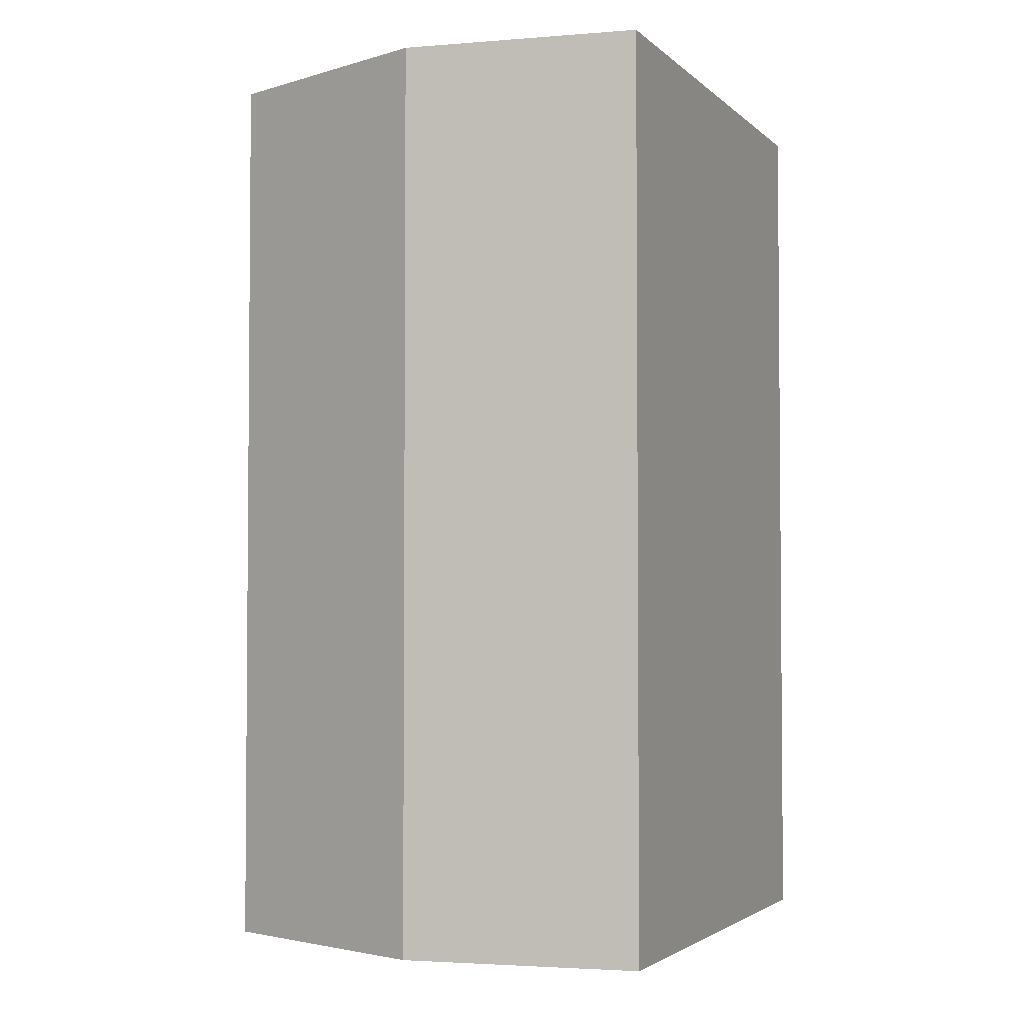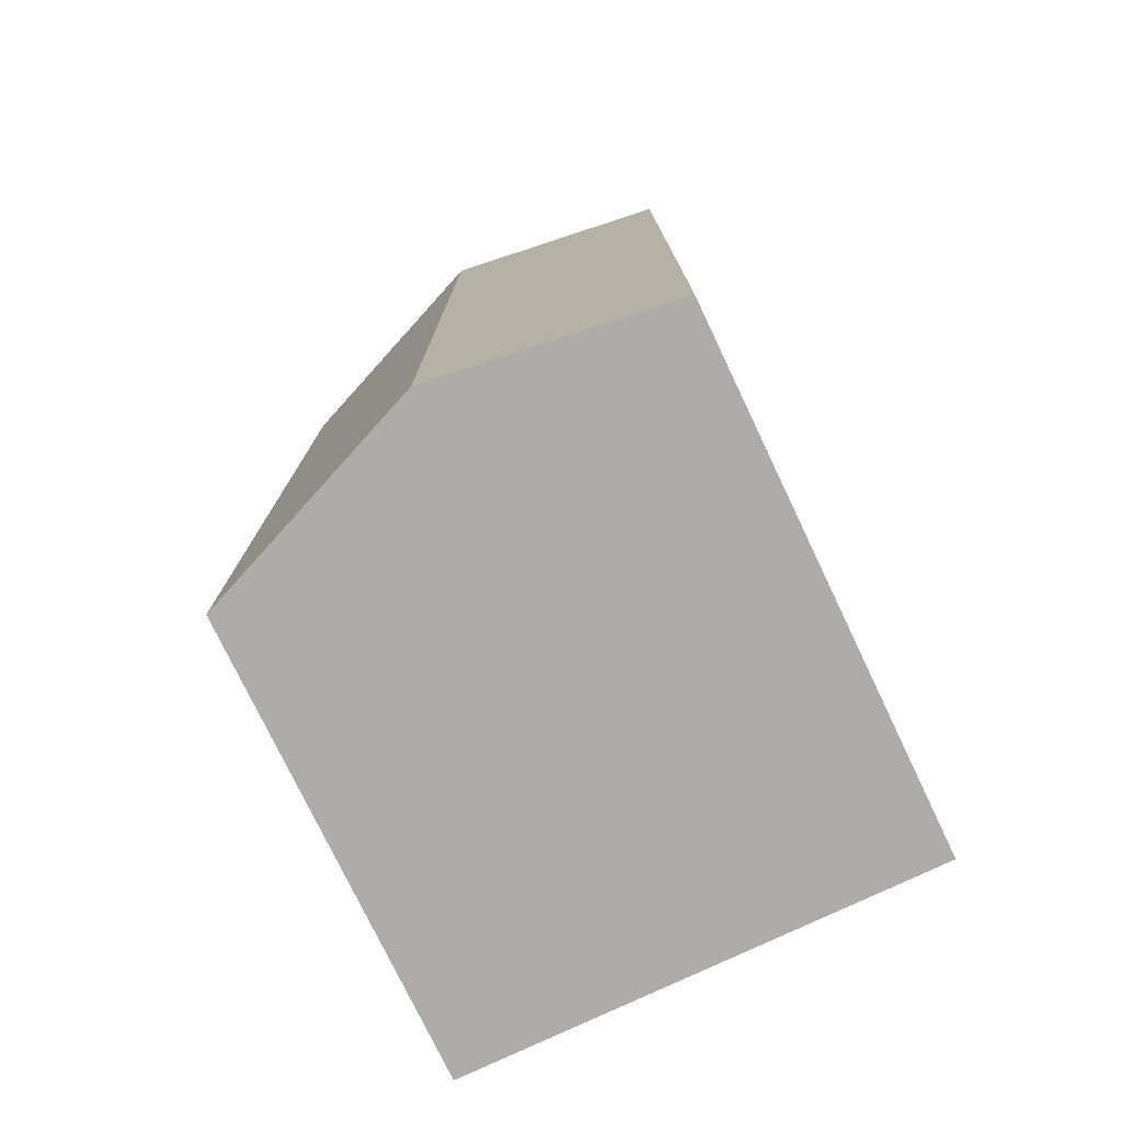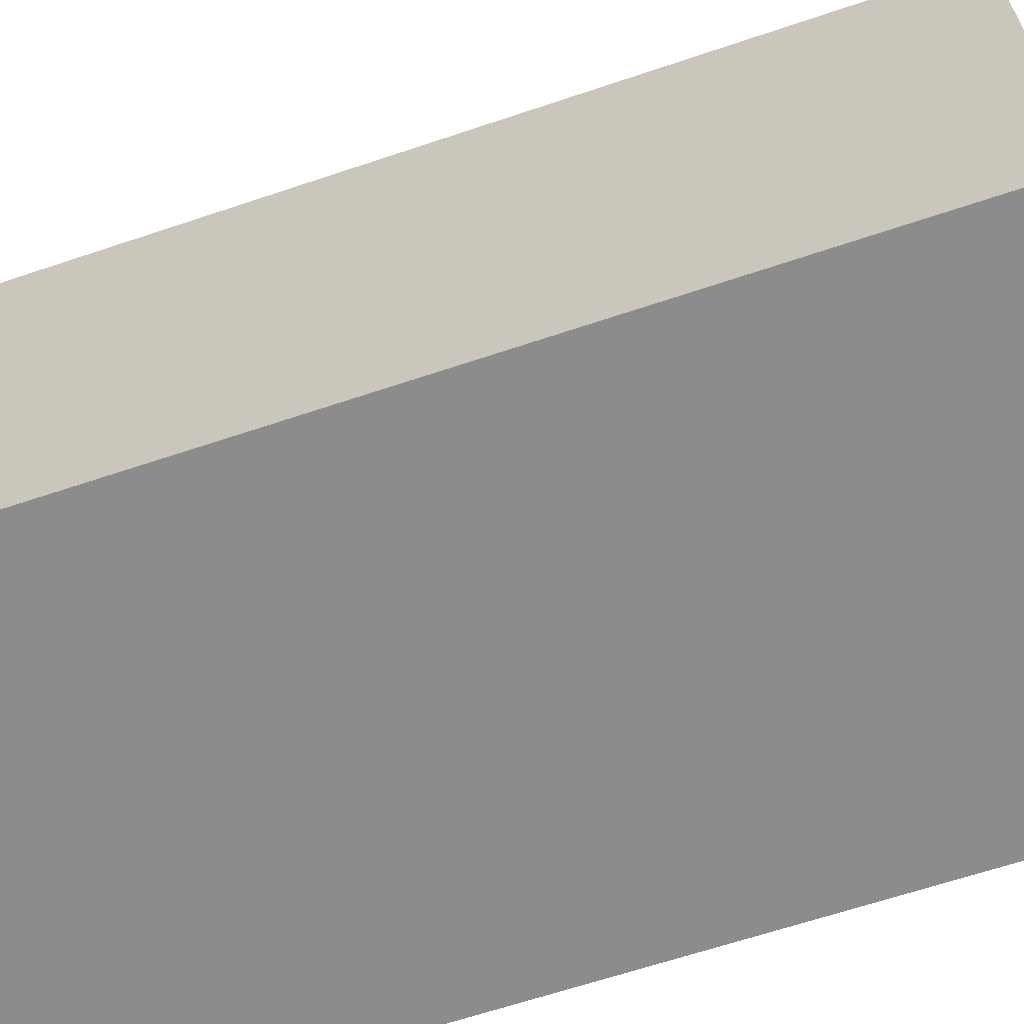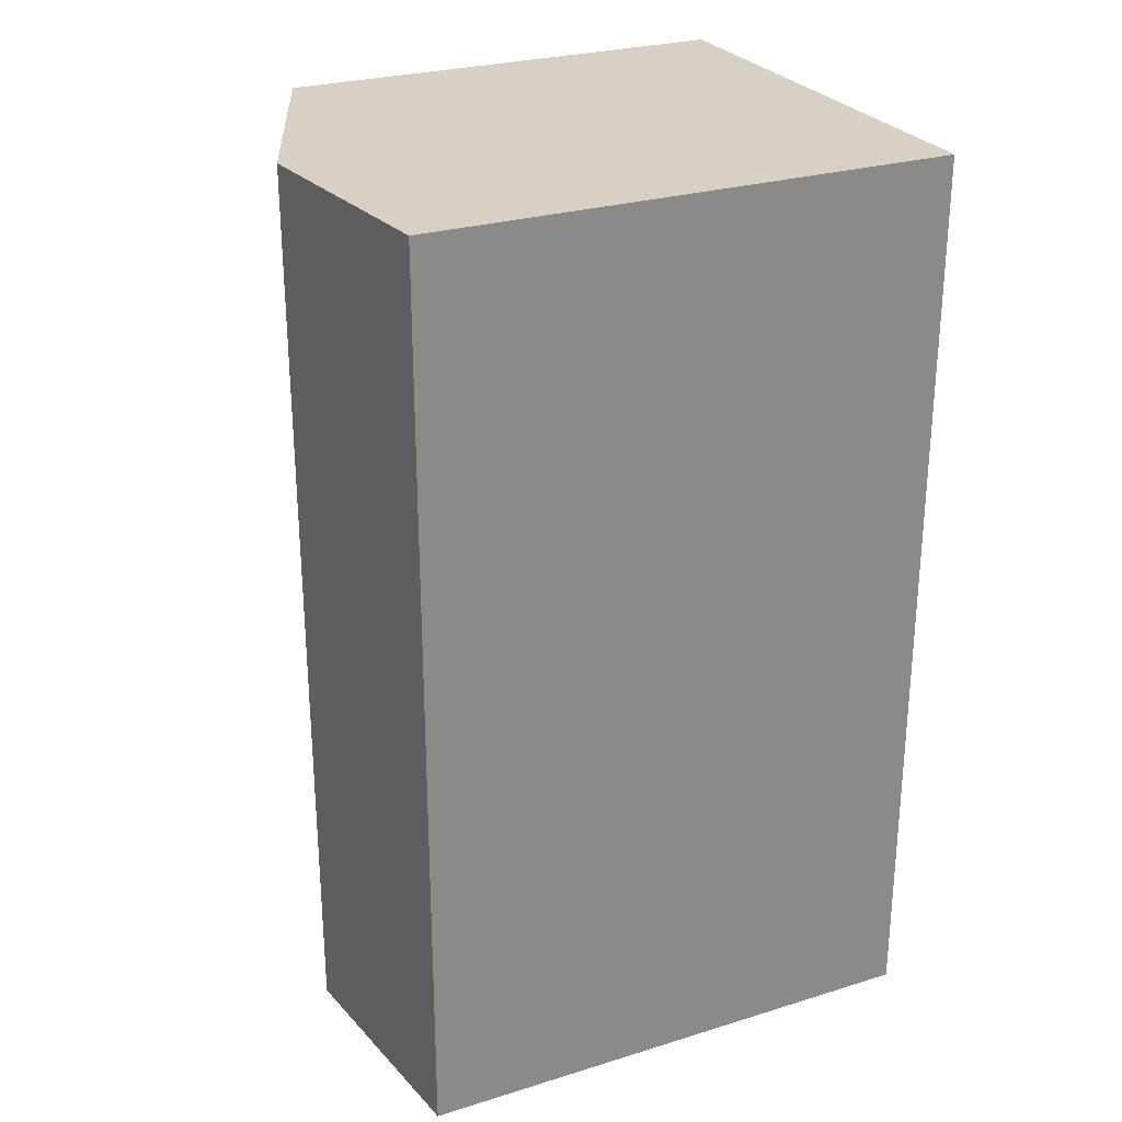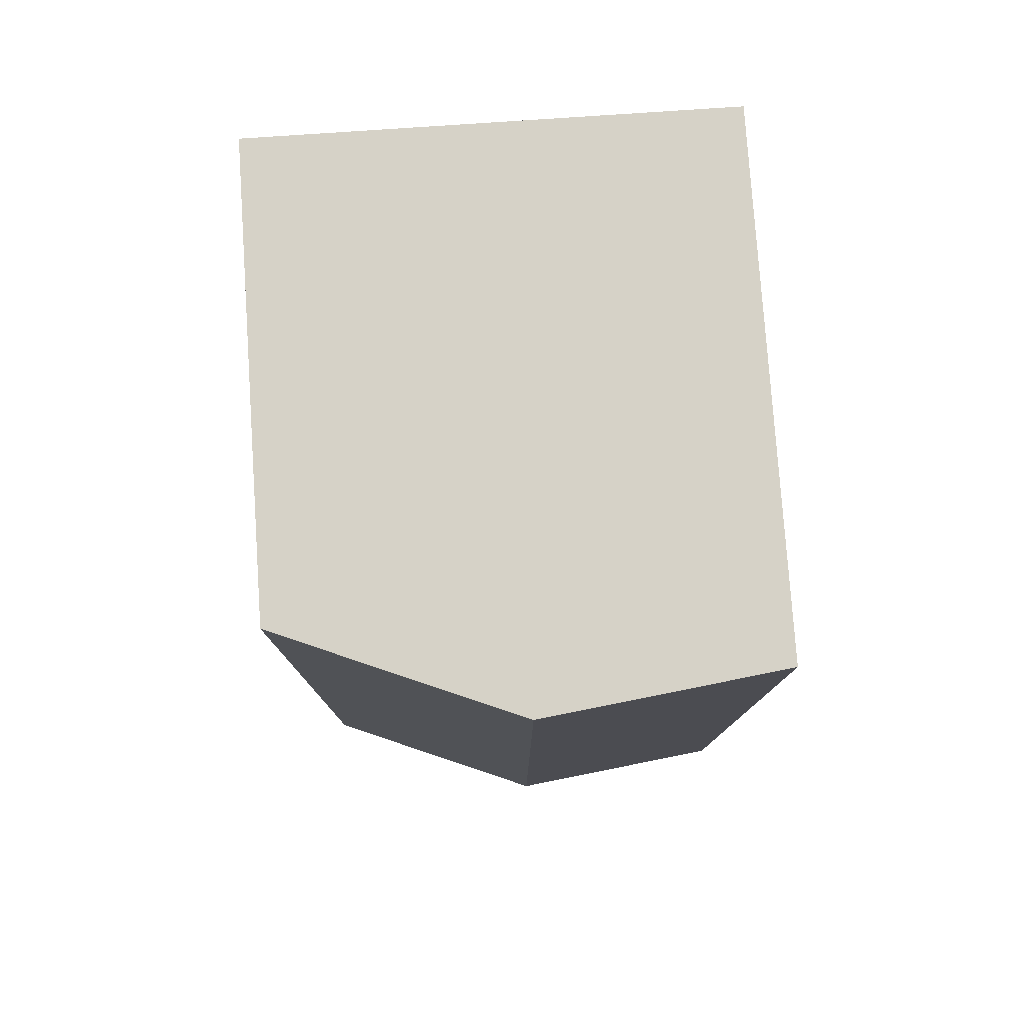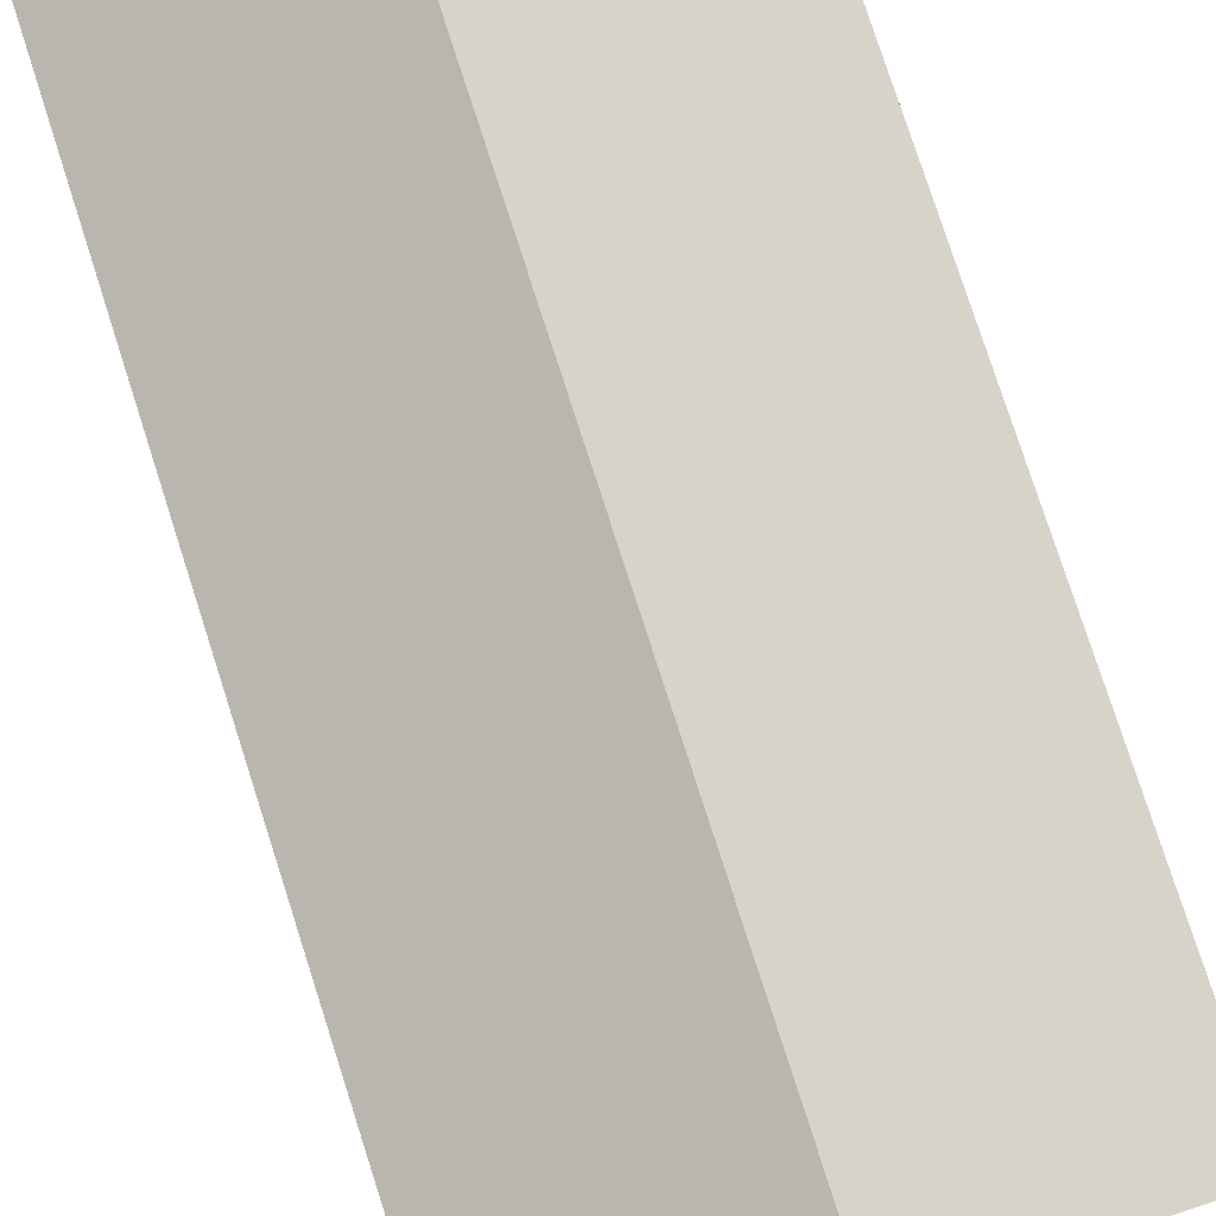
<metadata>
{"format":"obj","ext":"obj","renderer":"f3d","projection":"perspective","resolution":1024,"background":"white","views":[{"elev":-3.0,"azim":-157.3,"up":"+Z"},{"elev":-76.7,"azim":-154.5,"up":"+Z"},{"elev":-64.2,"azim":108.8,"up":"+Y"},{"elev":27.0,"azim":-115.5,"up":"+Z"},{"elev":78.6,"azim":176.1,"up":"+Z"},{"elev":79.4,"azim":162.1,"up":"+Y"}]}
</metadata>
<code>
o BinCollision_Cube.009
v -2.474 0.0629 4.662
v -2.474 5.48 4.662
v -2.474 0.0629 -4.73
v -2.474 5.48 -4.73
v 2.372 0.0629 4.662
v 2.372 4.799 4.662
v 2.372 0.0629 -4.73
v 2.372 4.799 -4.73
v -0.05127 0.0629 -4.73
v -0.05127 5.796 -4.73
v -0.05127 0.0629 4.662
v -0.05127 5.796 4.662
f 1 2 4 3
f 9 10 8 7
f 7 8 6 5
f 11 12 2 1
f 9 7 5 11
f 10 4 2 12
f 8 10 12 6
f 3 9 11 1
f 5 6 12 11
f 3 4 10 9

</code>
